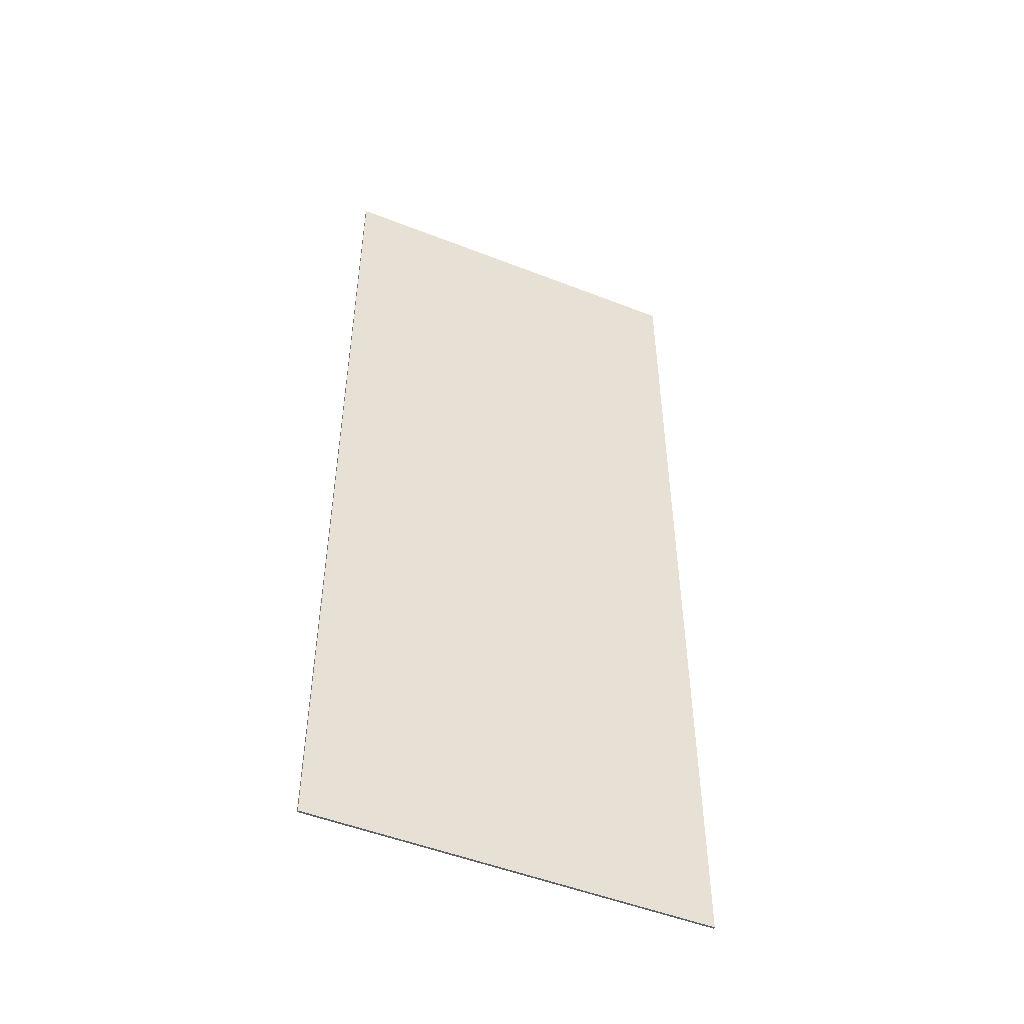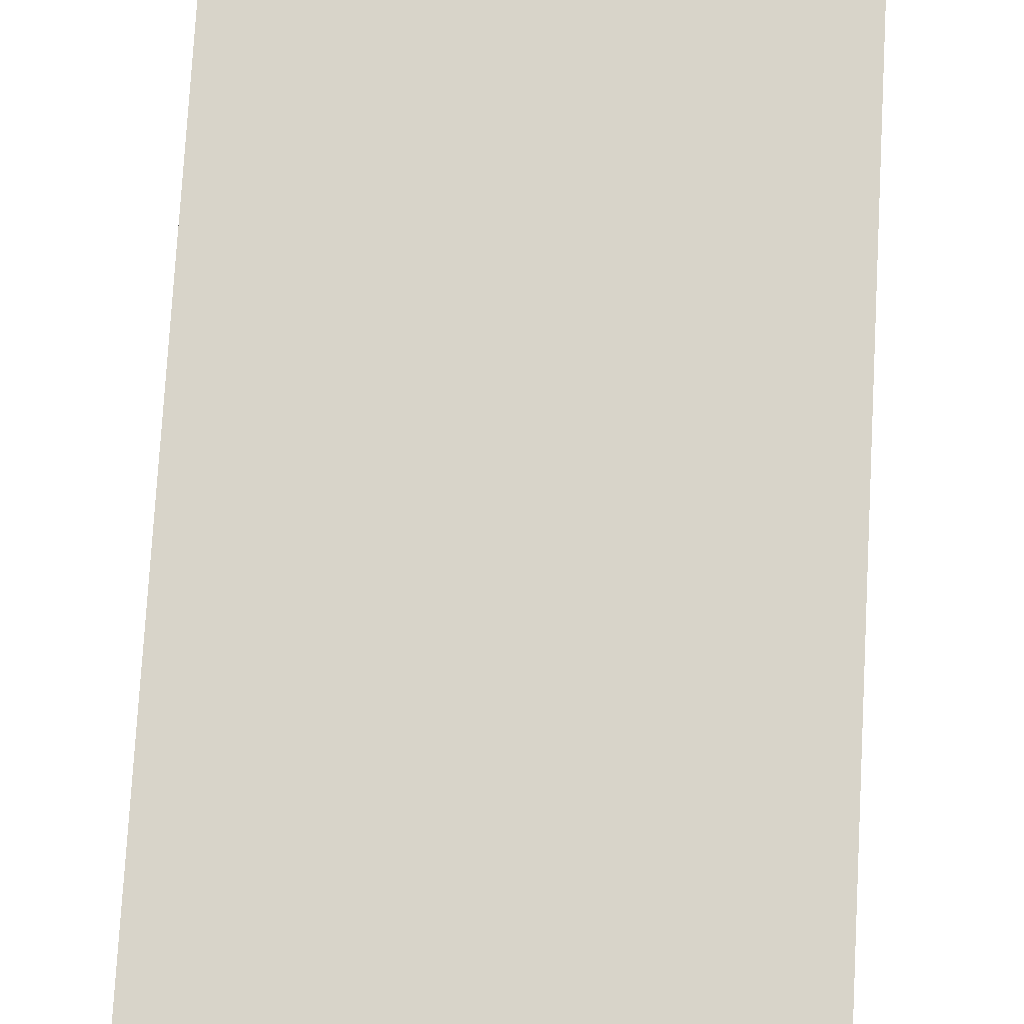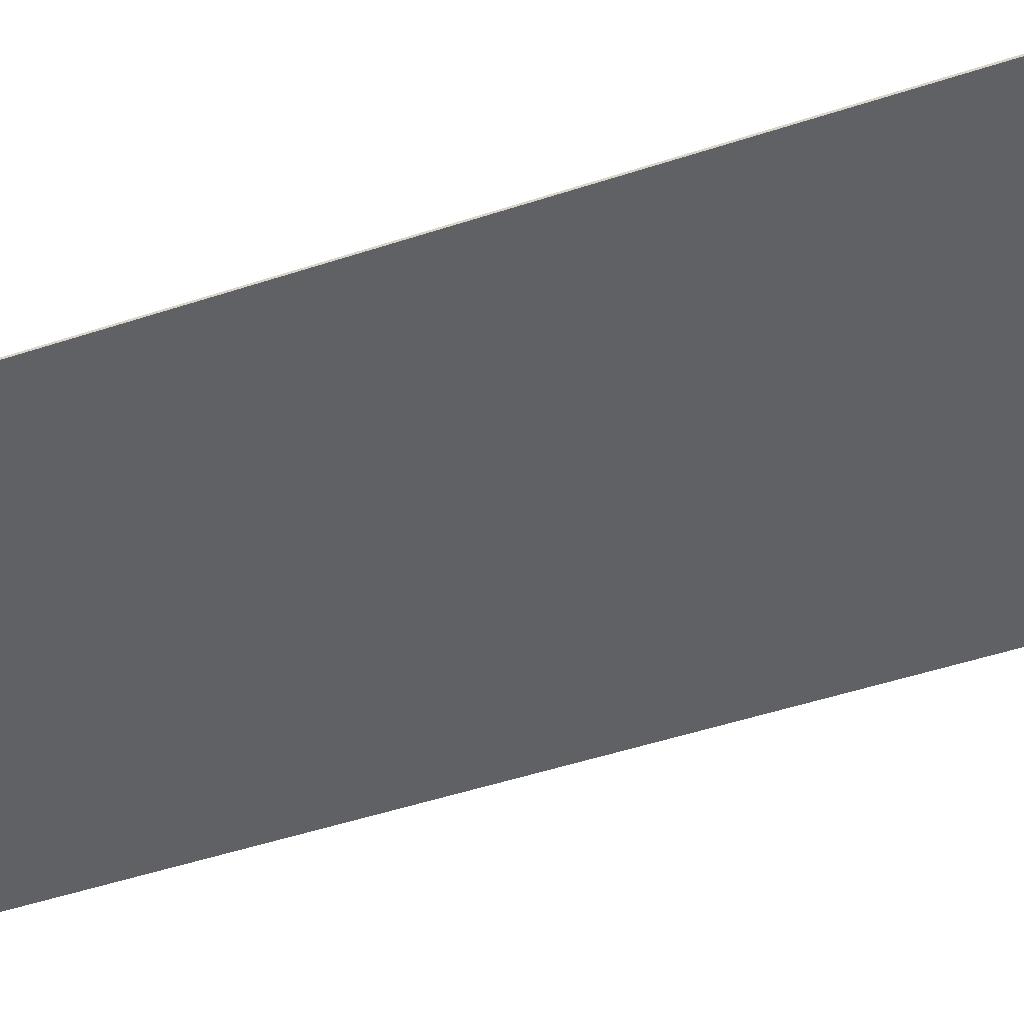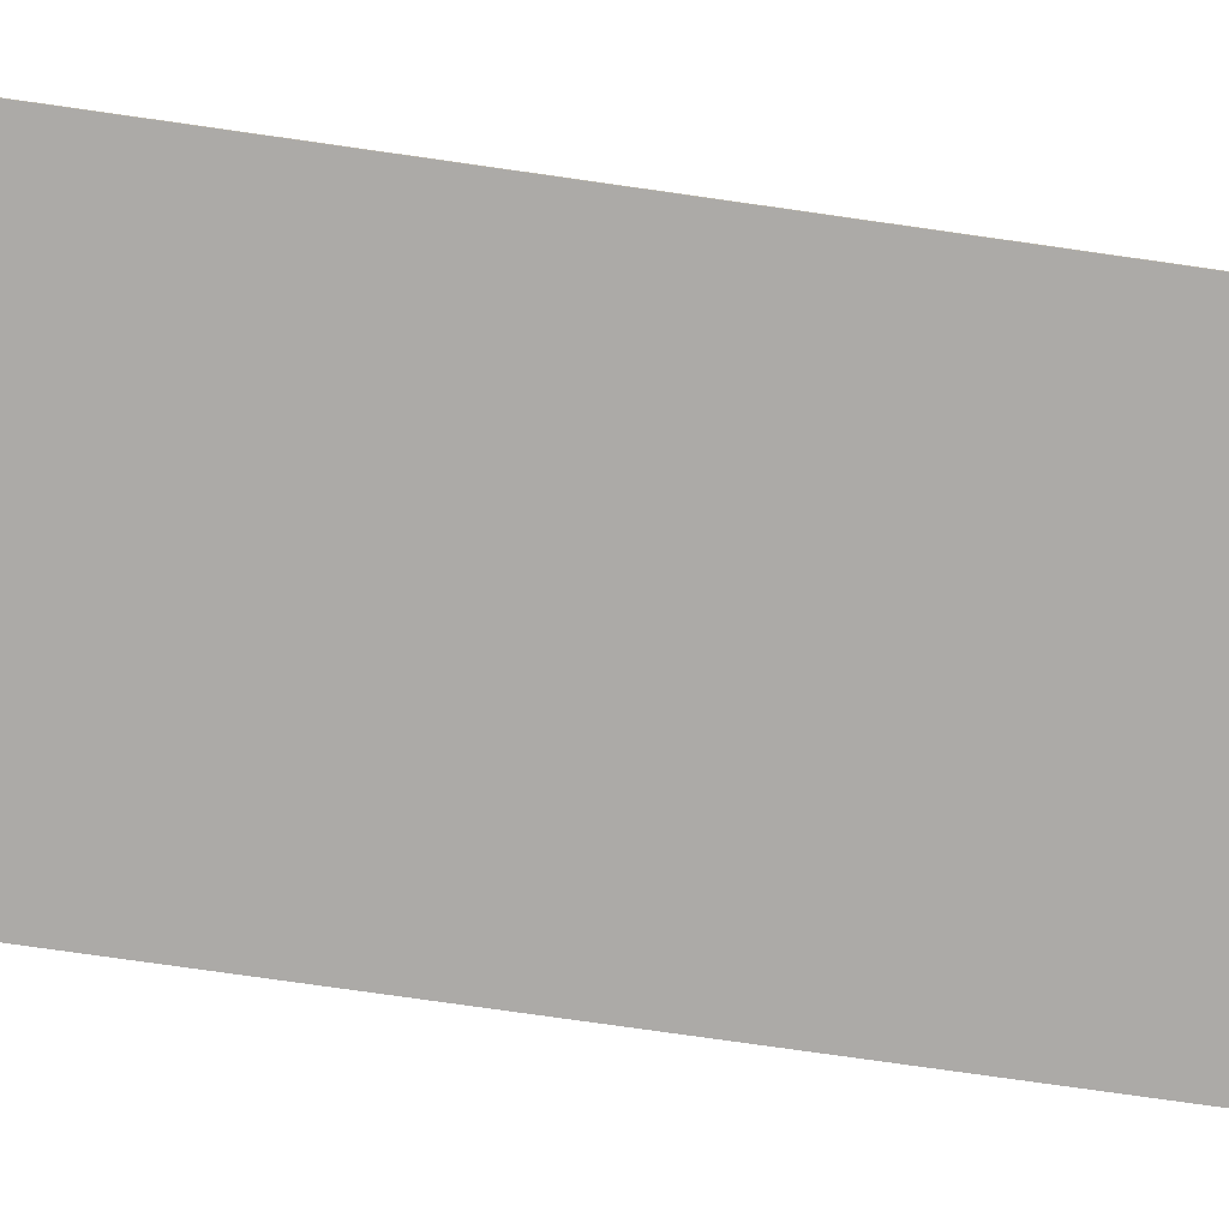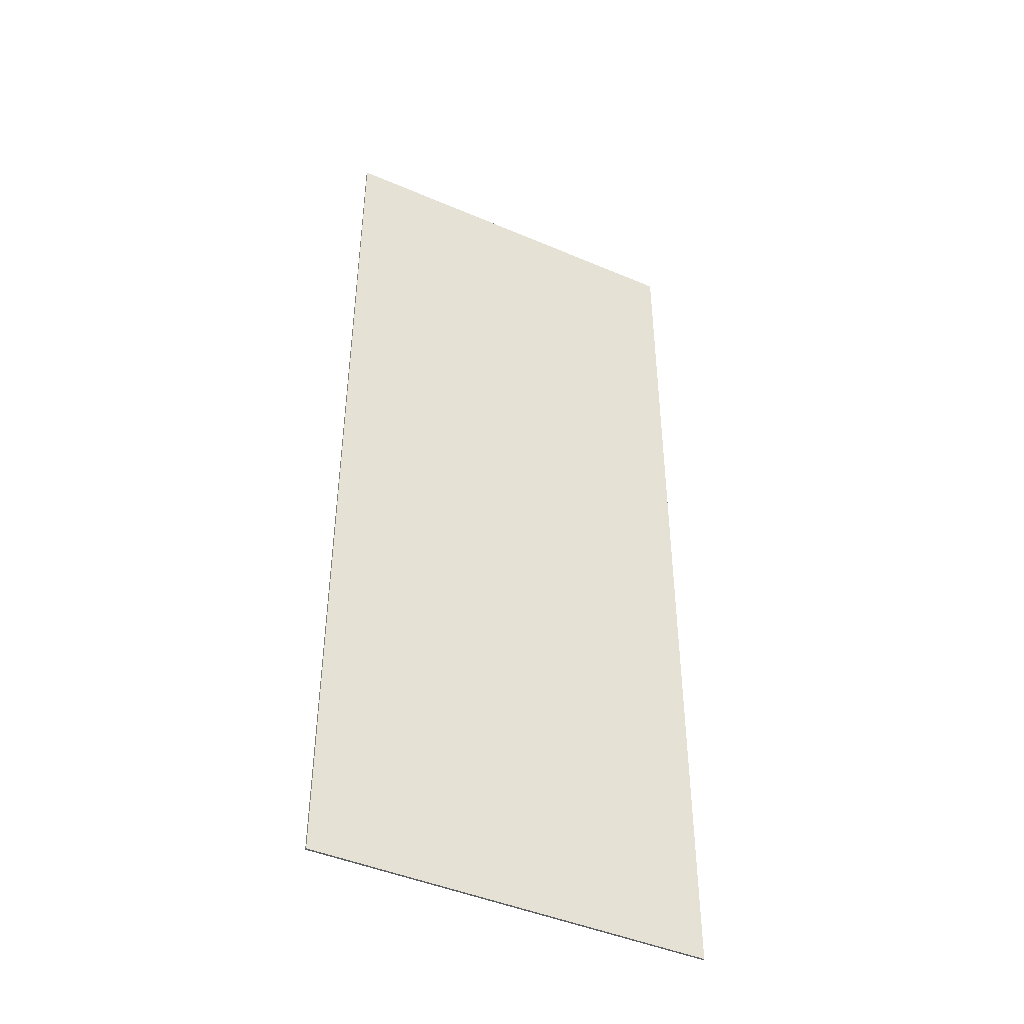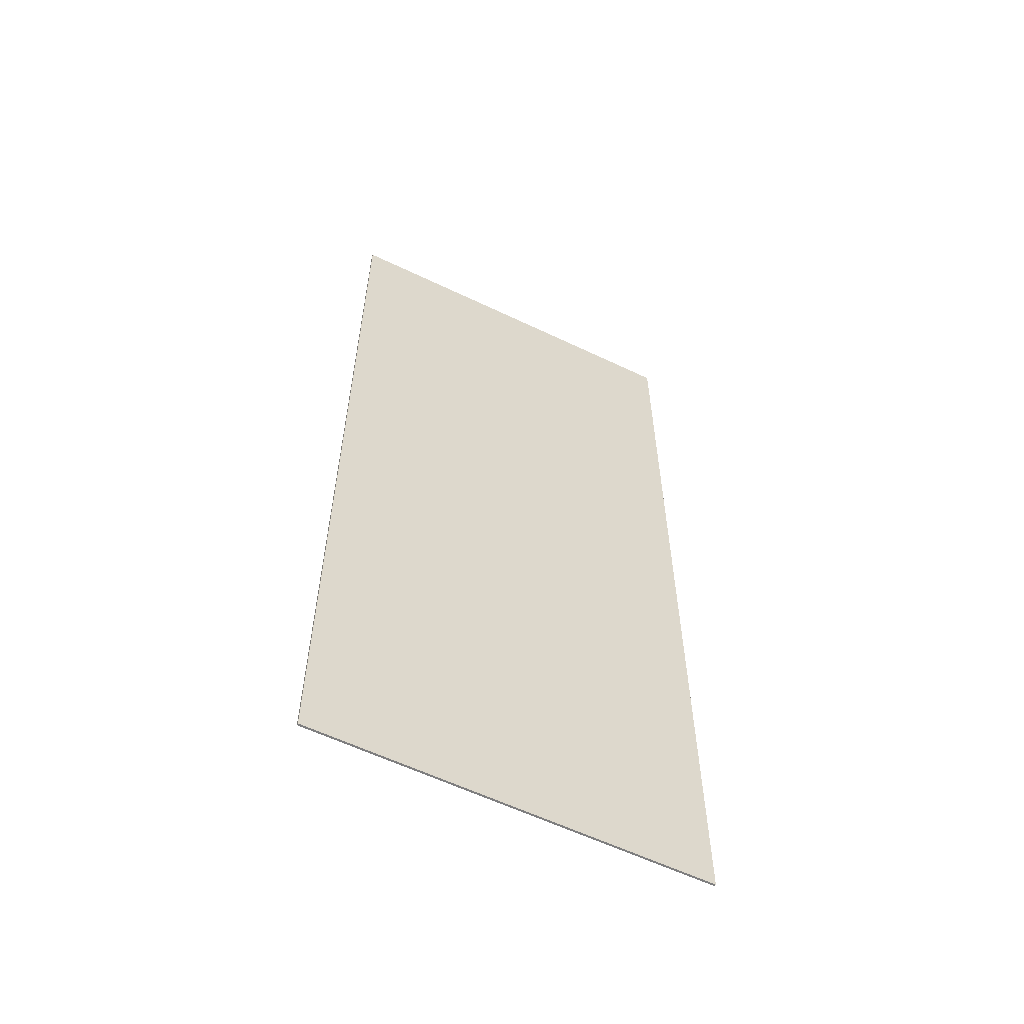
<metadata>
{"format":"obj","ext":"obj","renderer":"f3d","projection":"perspective","resolution":1024,"background":"white","views":[{"elev":-50.6,"azim":-23.2,"up":"+Z"},{"elev":75.0,"azim":3.2,"up":"+Y"},{"elev":-48.4,"azim":-69.7,"up":"+Y"},{"elev":-76.1,"azim":-98.1,"up":"+Y"},{"elev":-44.7,"azim":153.5,"up":"+Z"},{"elev":-59.5,"azim":153.8,"up":"+Z"}]}
</metadata>
<code>
g default
v -96.24 -103.3 240.7
v 96.24 -103.3 240.7
v -96.24 -102.3 240.7
v 96.24 -102.3 240.7
v -96.24 -102.3 -240.1
v 96.24 -102.3 -240.1
v -96.24 -103.3 -240.1
v 96.24 -103.3 -240.1
g Base PinballInternals PinballMachine
f 1 2 3
f 3 2 4
f 3 4 5
f 5 4 6
f 5 6 7
f 7 6 8
f 7 8 1
f 1 8 2
f 2 8 4
f 4 8 6
f 7 1 5
f 5 1 3

</code>
